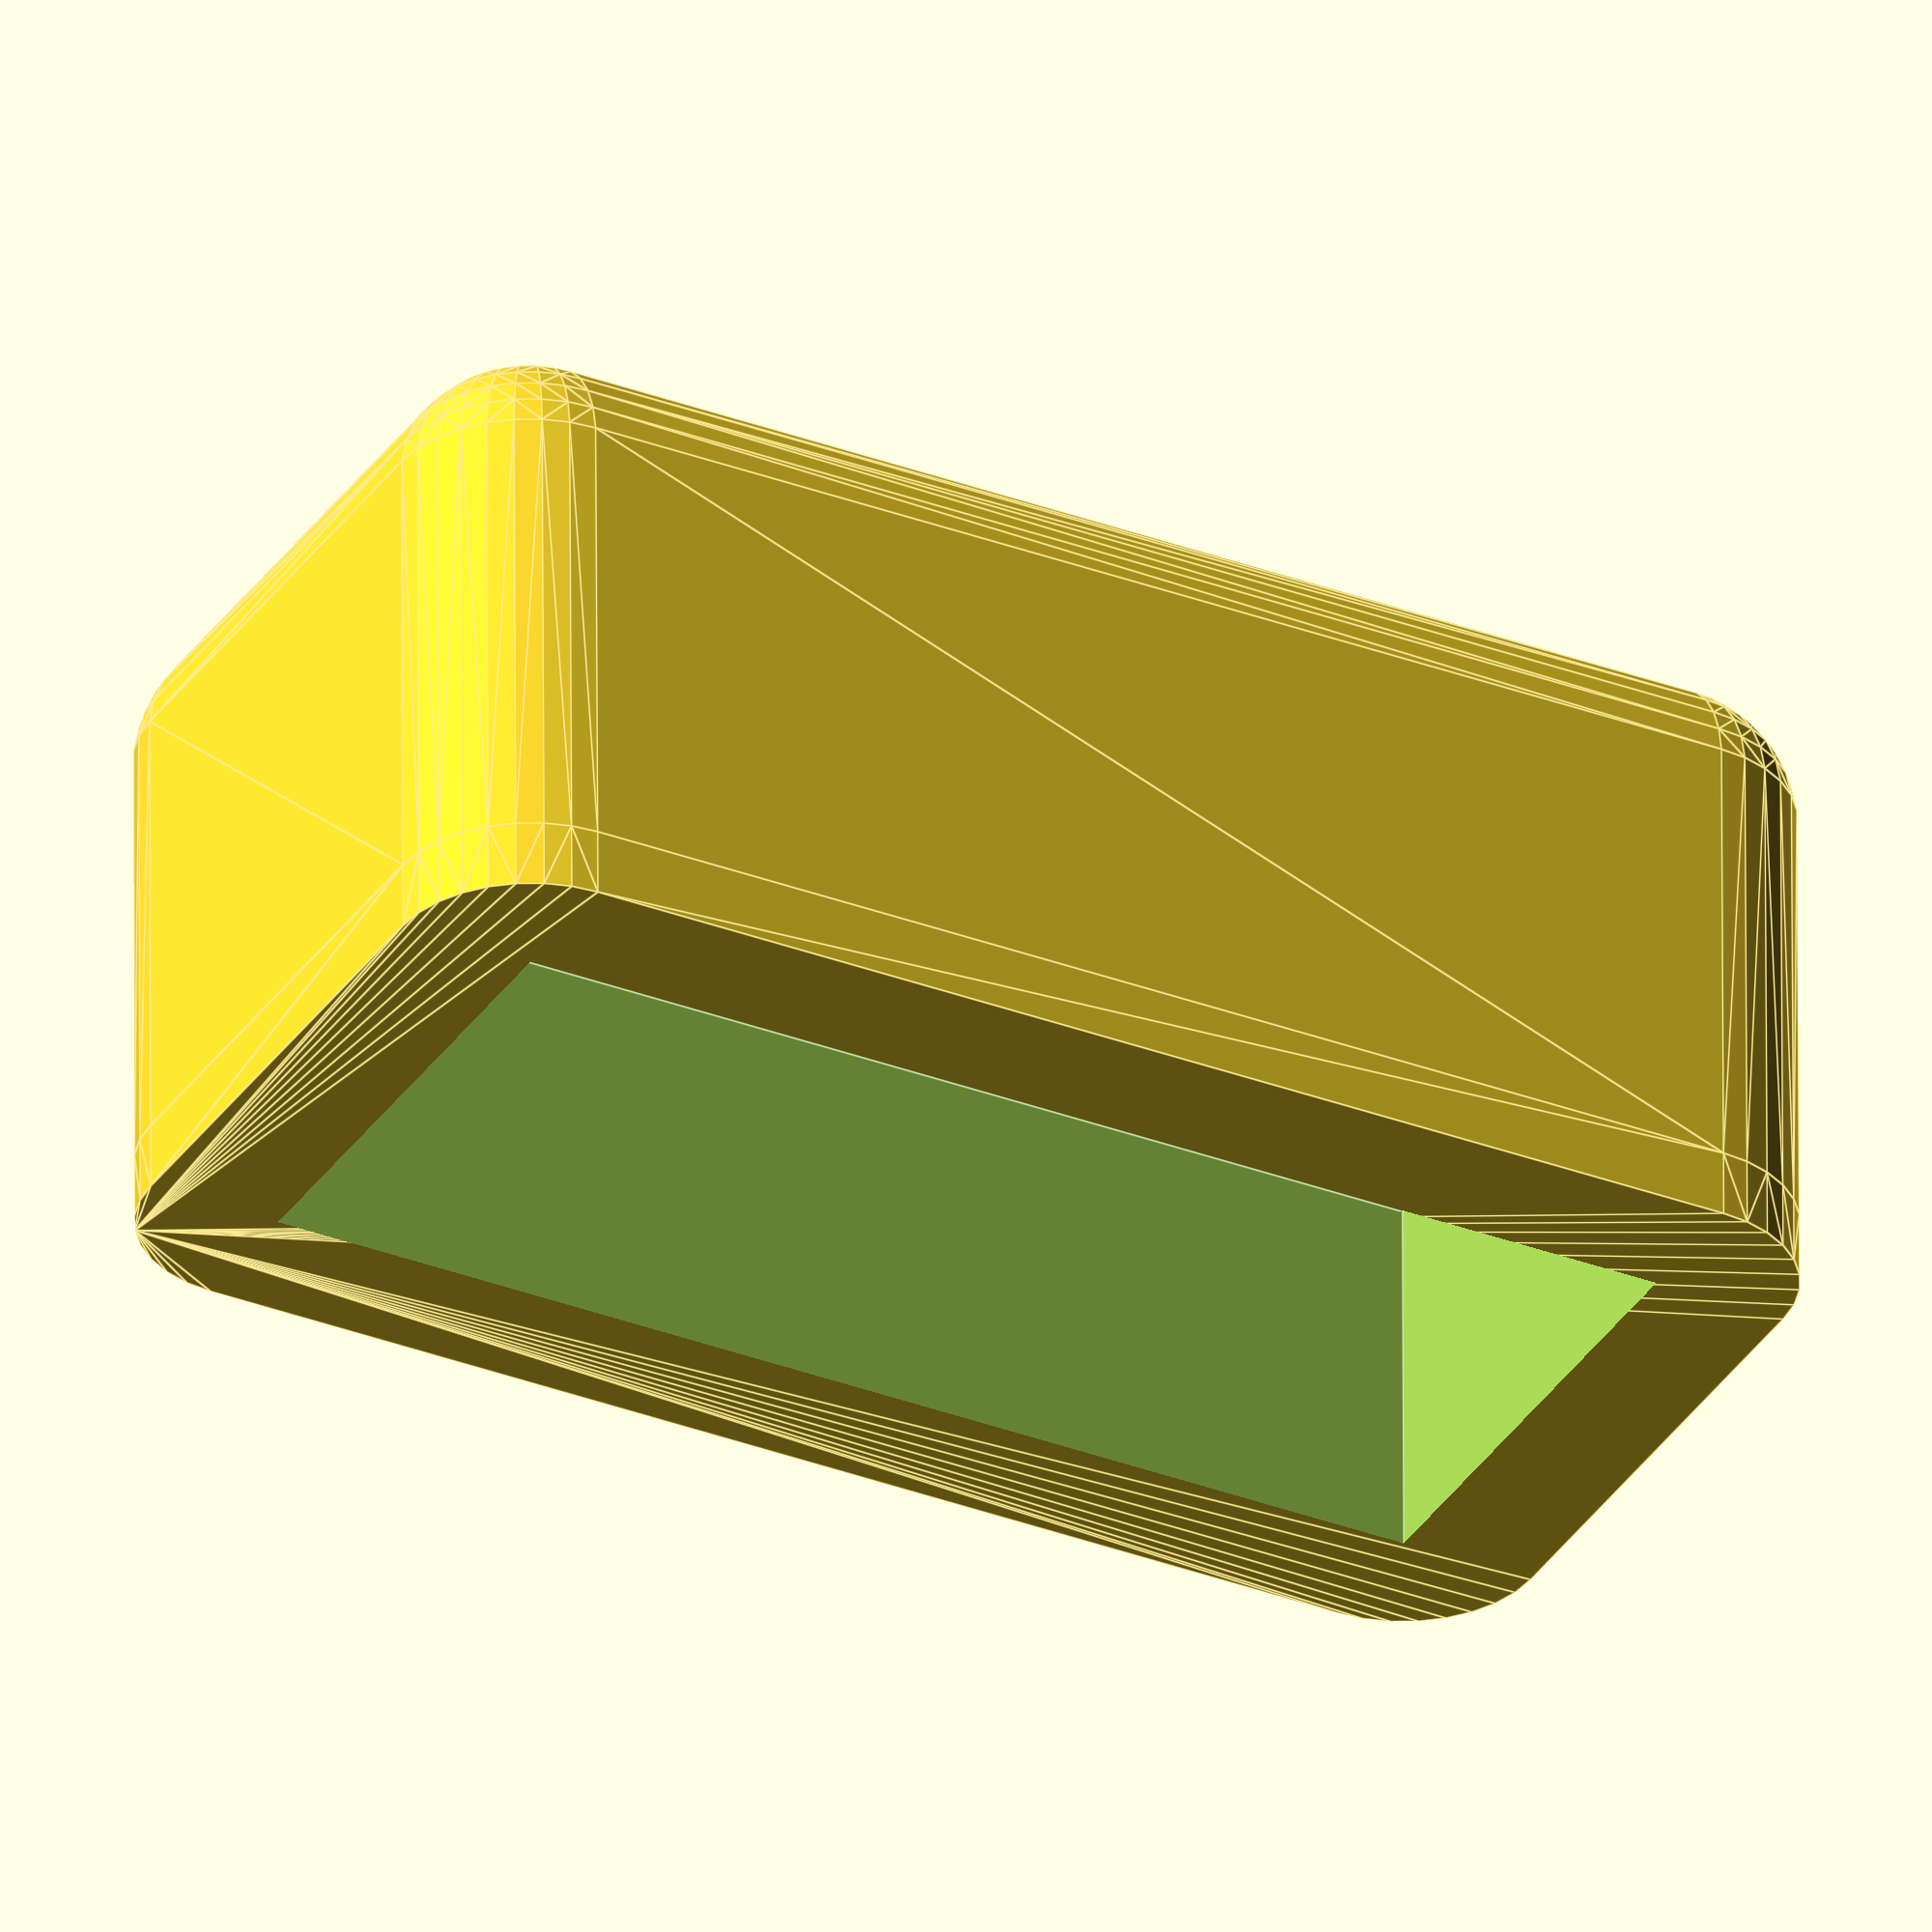
<openscad>
roundingRadius = 2;
wallThickness = 2;

internalWidth = 17.7;
internalDepth = 7.5;
internalHeight = 7.5;

/* [Hidden] */
$fn = 32;
delta = 0.01;//to get rid of artifacts on preview


difference() 
{
    rounded_cube(width = internalWidth + 2 * wallThickness, 
                depth = internalDepth + 2 * wallThickness, 
                height = internalHeight + wallThickness, 
                rounding_radius = roundingRadius);

    translate([0, 0, internalHeight * 0.5 - delta - wallThickness]) 
        cube([internalWidth, internalDepth, internalHeight + delta], center = true);
}

module rounded_cube(width, depth, height, rounding_radius)
{
    half_width = width * 0.5;
    half_depth = depth * 0.5;
    half_height = height * 0.5;

    //TODO it should be centered optionaly with a parameter
    translate([0, 0, half_height]) 
    hull()
    {
        for (x = [-half_width + rounding_radius, half_width - rounding_radius])
        {
            for (y = [-half_depth + rounding_radius, half_depth - rounding_radius])
            {
                translate([x, y, half_height - rounding_radius])
                    sphere(r = rounding_radius);
                
                translate([x, y, -half_height])
                    cylinder(r = rounding_radius);
            }
        }
    }
}
</openscad>
<views>
elev=303.0 azim=152.1 roll=179.8 proj=o view=edges
</views>
